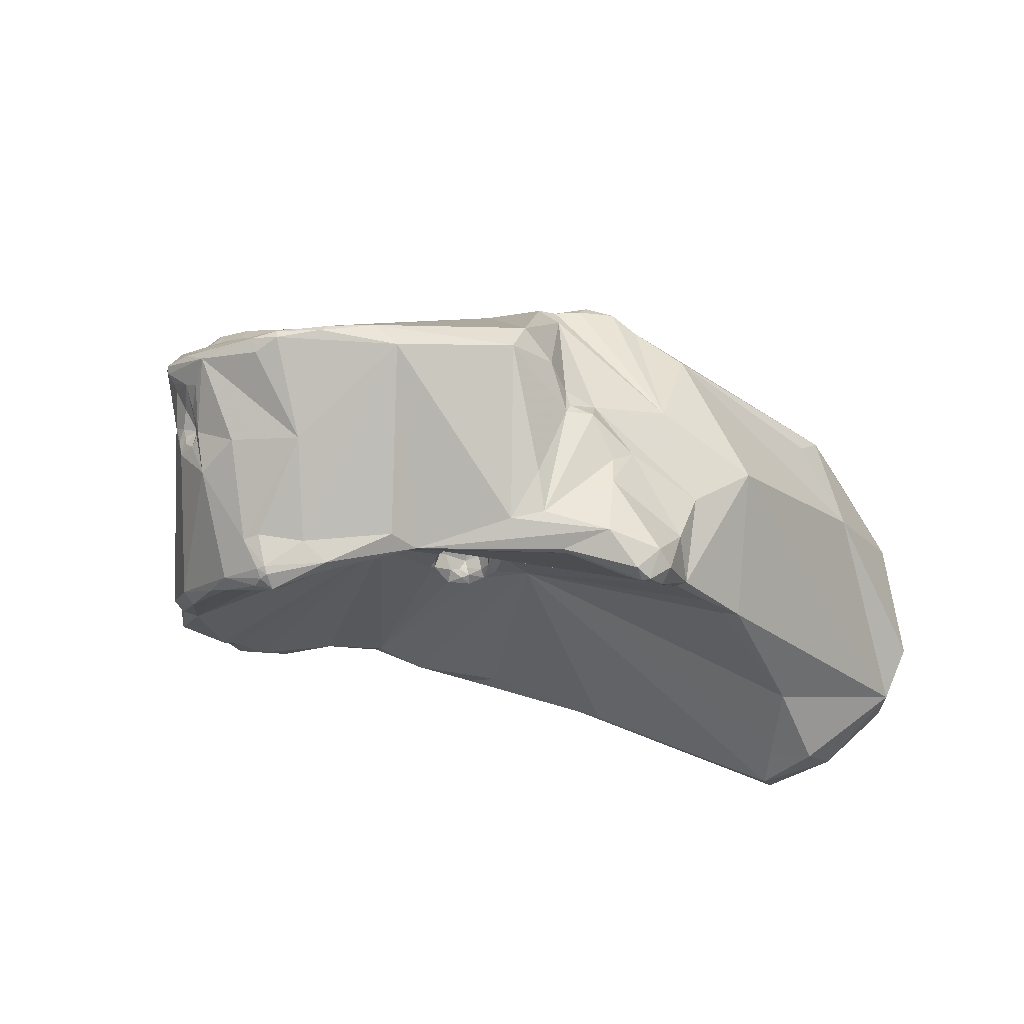
<metadata>
{"format":"obj","ext":"obj","renderer":"f3d","projection":"perspective","resolution":1024,"background":"white","views":[{"elev":-39.3,"azim":-43.3,"up":"+Z"}]}
</metadata>
<code>
o Generated_Mesh_From_X3D
v -93.9 43.4 91.03
v -93.36 42.51 91.15
v -93.37 42.45 90.76
v -93.64 43.47 90.44
v -91.72 41.07 91.54
v -89.79 41.17 93.01
v -93.52 43.26 91.4
v -94.74 45.75 90.93
v -94.64 47.2 92.14
v -94.68 48.47 92.39
v -94.58 48.55 92.06
v -94.14 48.71 91.88
v -93.85 48.81 91.63
v -90.22 39.95 91.8
v -89.36 39.52 90.96
v -92.08 41.22 91.16
v -94.22 46.81 90.5
v -94.26 47.51 90.94
v -93.59 47.8 90.1
v -93.17 47.86 89.14
v -93.53 48.45 90.58
v -93.06 48.17 89.43
v -93 48.21 89.25
v -92.89 48.61 88.96
v -93.17 49 90.03
v -92.88 48.38 89.7
v -93.02 49.05 89.71
v -92.94 49.05 89.37
v -90.75 44 87.82
v -92.47 46.3 88.12
v -92.44 48.28 87.59
v -89.93 47.38 85.1
v -90.2 48.03 85.06
v -89.36 47.54 83.83
v -89.48 47.88 83.82
v -89.15 47.63 83.55
v -93.86 49.9 93.64
v -93.51 49.4 94.49
v -93.13 50.69 93.65
v -84.28 37.12 93.58
v -84.96 37.15 92.14
v -93.03 49.45 89.75
v -92.84 49.48 89.07
v -93.16 49.62 90.48
v -82.06 38.68 87.8
v -85.77 43.71 85.28
v -88.56 46.09 84.77
v -89.74 49.83 84.3
v -88.9 50.34 84.4
v -89.41 51.29 84.59
v -88.96 51.57 84.75
v -82.29 40.12 85.95
v -81.37 39.06 86.22
v -84.47 43.64 85.17
v -84.42 44.11 85.38
v -87.53 45.77 83.99
v -87.36 46.27 83.89
v -89.2 48 83.51
v -89.05 48.49 83.49
v -88.57 47.92 83.24
v -88.16 47.79 83.52
v -88.61 48.5 83.48
v -89.22 50.3 84.19
v -91.24 51.54 97.56
v -91.29 52.24 96.86
v -82.61 37.25 92.74
v -81.23 37.75 91.08
v -80.31 37.06 91
v -81.3 37.72 92.19
v -81.01 37.74 91.55
v -80.66 37.42 91.28
v -79.66 37.24 91.29
v -79.73 37.49 92.05
v -79.03 37.23 88.13
v -79.03 37.17 89.26
v -84.24 47.87 88.26
v -89.5 53.21 85.52
v -88.93 53.28 85.17
v -77.09 36.51 85.05
v -79.29 37.31 85.37
v -80.13 39.21 84.94
v -79.79 39.35 85
v -76.17 36.77 84.69
v -75.98 37.47 84.29
v -77.8 37.19 84.06
v -77.7 38.08 84.2
v -76.99 37.23 83.91
v -77.18 37.53 83.89
v -76.44 37.59 84.14
v -89.2 51.02 99.99
v -90.17 51.6 99.37
v -89.93 52.22 99.89
v -90.01 53.34 99.48
v -89.92 50.41 98.58
v -90.51 50.84 98.28
v -90.4 52.25 99.13
v -90.27 53.06 98.54
v -89.89 53.72 98.72
v -81.06 39.55 98.57
v -80.17 39.18 98.14
v -82.94 40.92 97.81
v -76.61 36.27 92.83
v -77.99 36.98 90.05
v -74.57 36.49 89.12
v -88.31 55.79 87.05
v -87.76 56.13 87.31
v -87.59 56.1 87
v -86.97 55.89 86.94
v -86.88 57.07 87.02
v -75.18 36.98 87.02
v -73.86 37.96 85.77
v -73.98 38.43 85.77
v -88.42 51.55 100.5
v -89.29 53.05 100.2
v -88.53 53.11 100.5
v -88.74 53.53 100.3
v -79.99 39.56 99.13
v -79.17 39.3 99.65
v -78.6 38.92 99.9
v -78.85 39.94 100
v -78.22 39.52 100.2
v -77.74 39.4 100.3
v -84.45 49.06 101.2
v -89.69 53.53 99.5
v -89.13 53.81 99.82
v -77.77 38.03 99.39
v -76.7 37.63 98.64
v -79.11 38.87 99.3
v -75.01 36.32 96.91
v -72.35 35.19 91.04
v -81.48 49.76 90.35
v -71.98 38.4 85.95
v -70.61 38.83 86.25
v -86.88 55.43 101.4
v -85.84 54.87 101.8
v -85.91 55.65 101.9
v -77.08 40.79 101.7
v -86.1 56.34 101.3
v -76.94 39.02 100.1
v -85.9 58.11 96.66
v -77.75 47.73 92.82
v -77.54 47.75 93.29
v -77.26 47.66 92.83
v -78.32 48.55 91.92
v -78.22 47.95 93.03
v -78.29 48.31 93.04
v -78.35 48.22 92.63
v -78.03 48.5 93.29
v -77.76 49.93 92.67
v -77.45 50 92.87
v -77.43 50.27 92.47
v -77.05 47.57 91.57
v -75.96 47.41 91.39
v -76.23 48.09 91.97
v -78.6 48.27 91.04
v -77.96 47.4 90.89
v -78.39 47.98 91
v -77.98 47.89 91.6
v -78.21 48.16 91.54
v -78.39 48.43 91.32
v -78.43 49.22 91.29
v -78.21 49.38 91.54
v -77.89 50.03 91.87
v -77.9 50.37 91.44
v -77.6 50.43 91.65
v -84.73 59.04 89.25
v -83.81 58.32 88.31
v -82.61 58.72 89.01
v -82.81 59.01 89.05
v -81.96 59.55 89.35
v -69.91 38.43 86.29
v -84.36 54.99 102.3
v -83.9 55.67 102.3
v -66.95 36.07 96.41
v -77.06 50.27 92.62
v -76.3 49.48 93.06
v -75.97 49.25 92.96
v -82.22 60.15 91.93
v -80.67 60.3 92.21
v -75.91 48.58 92.53
v -75.69 48.71 91.88
v -75.22 48.7 91.69
v -74.05 47.75 91.66
v -75.76 49.33 92.67
v -76.01 50 92.65
v -75.87 50.04 92.32
v -76.11 50.3 92.25
v -76.51 50.5 92.11
v -75.54 49.37 92.01
v -75.73 50.08 91.99
v -75.88 50.38 91.9
v -76.22 50.99 91.8
v -75.24 49.52 91.77
v -75.39 50.39 91.8
v -81.33 60.17 90.02
v -80.54 59.65 90
v -79.99 60.18 90.95
v -79.12 59.75 90.67
v -79.73 54.35 104.8
v -78.07 52.59 105.8
v -78.42 53.18 105.5
v -78.35 53.6 105.4
v -79.78 55.06 104.2
v -78.5 54.49 103.5
v -78.37 54.52 103.2
v -78.32 54.93 103
v -77.93 54.76 103
v -81.64 55.87 103.1
v -79.79 55.36 103.5
v -79.02 54.98 103.3
v -79.26 55.62 103
v -79.71 57.23 101.8
v -78.6 56.34 102.5
v -80.87 59.54 97.37
v -65.93 35.99 97.2
v -63.5 36.63 94.09
v -75 57.42 91.79
v -74.89 57.92 92.05
v -77.52 58.31 91.16
v -76.06 58.59 92.4
v -79.49 60.11 91.87
v -79.09 59.93 91.29
v -78.93 60.16 92.53
v -63.38 41.45 86.4
v -77.49 52.6 106.3
v -76.26 51.29 106.4
v -76.42 52.84 106.5
v -76.17 53.36 106.2
v -75.99 53.56 105.6
v -75.64 53.26 106.2
v -77.72 53.16 106
v -77.66 53.84 104.9
v -76.87 53.53 105.6
v -75.87 53.38 103.7
v -75.71 53.46 104.9
v -75.3 53.69 104
v -74.97 53.62 105.3
v -74.66 53.62 104.6
v -77.72 54.17 103.8
v -77.72 54.35 103.4
v -77.25 54.37 103.3
v -77.47 54.65 103.2
v -77.96 55.13 102.9
v -77.49 55.01 103
v -77.05 54.86 103
v -76.42 53.42 103.9
v -76.31 54.05 102.8
v -77.07 55.63 102.7
v -76.2 54.52 102.9
v -75.25 54.29 103.1
v -74.48 54.36 103.2
v -74.64 55.67 101.8
v -74.16 55.87 100.9
v -78.24 57.24 101.6
v -75.2 56.79 100.2
v -73.72 55.48 99.12
v -73.47 55.27 99.58
v -73.8 55.47 99.47
v -73.99 55.76 99.39
v -73.92 56.85 98.04
v -73.17 55.25 99.32
v -73.25 55.72 98.87
v -73.14 56.48 97.95
v -75.57 58.75 94.91
v -72.75 57.55 92.13
v -69.73 54.69 91.07
v -70.06 56.22 91.58
v -72.57 57.2 91.72
v -59.57 43.16 85.54
v -61.17 44.26 85.52
v -60.05 45.67 85.06
v -74.62 53.39 105.8
v -68.01 46.14 105
v -69.31 49.18 106
v -72.21 52.99 104.4
v -69.97 53.56 102
v -73.22 55.28 101.6
v -61.09 40.14 101.2
v -60.82 40.87 101.4
v -70.97 55.14 99.83
v -72.91 55.23 99.81
v -72.89 55.33 100.5
v -72.38 55.47 99.29
v -72.05 55.63 99.06
v -72.39 55.33 100.4
v -72.11 55.38 99.77
v -72 55.44 99.44
v -61.01 38.48 99.5
v -60.31 39.77 100
v -67.87 53.06 98.23
v -67.66 53.15 97.95
v -67.35 52.93 98.05
v -67.77 53.77 97.59
v -69.33 54.7 98.56
v -68.8 54.53 98
v -68.61 54.31 98.6
v -68.42 54.93 96.3
v -58.96 37.74 95.32
v -57.34 39.08 95.75
v -56.44 39.01 91.17
v -65.24 51.79 89.4
v -65.95 53.12 90.28
v -56.64 40.29 88.94
v -57.3 43.8 86.52
v -66.92 48.5 105.7
v -68.87 50.97 105.2
v -64.32 44.92 104.2
v -63.82 46.01 104.1
v -65.72 48.97 104
v -65.59 51.18 101.6
v -67.46 53.59 100.4
v -63.29 50.24 99.82
v -64.73 51.67 97.85
v -67.61 53.3 98.82
v -67.04 53.1 97.91
v -67.14 53.42 97.69
v -67.1 53.19 98.86
v -66.87 53 98.63
v -66.68 52.96 98.33
v -66.08 53.19 97.46
v -66.59 53.12 99.14
v -66.49 52.98 98.79
v -65.69 52.72 98.33
v -66.16 52.95 98.16
v -65.54 52.56 99.52
v -60.98 49.1 96.46
v -65.15 52.04 96.96
v -64.1 50.99 96.52
v -63.9 50.83 97.73
v -66.73 53.87 96.22
v -65.64 53.25 95.74
v -56.22 40.6 94.47
v -56.62 40.68 95.84
v -56.28 40.89 94.86
v -56.39 41.6 94.13
v -56.33 41.79 94.68
v -56.63 42.4 94.49
v -56.17 41.98 95.4
v -56.86 43.48 94.43
v -56.88 43.24 95.74
v -57.37 45.29 94.88
v -59.79 47.86 94.16
v -60.06 48.09 94.07
v -59.87 48.17 93.78
v -59.37 47.72 94.32
v -58.96 47.88 93.74
v -59.6 48.37 93.53
v -59.19 47.68 96.29
v -60.1 48.84 93.75
v -59.77 48.59 93.48
v -60.25 48.54 95.18
v -60.43 48.79 94.75
v -56.17 40.53 93.72
v -55.37 42.45 92.36
v -55.57 42.78 92.69
v -56.08 43.85 93.73
v -55.6 43.59 92.76
v -59.81 49.6 92.05
v -55.45 41.72 89.2
v -57.54 47.35 86.66
v -93.9 43.4 91.03
v -93.9 43.4 91.03
v -93.37 42.45 90.76
v -84.28 37.12 93.58
v -84.28 37.12 93.58
v -84.96 37.15 92.14
v -84.96 37.15 92.14
v -82.06 38.68 87.8
v -89.41 51.29 84.59
v -81.37 39.06 86.22
v -84.47 43.64 85.17
v -87.36 46.27 83.89
v -88.57 47.92 83.24
v -81.23 37.75 91.08
v -81.01 37.74 91.55
v -79.73 37.49 92.05
v -80.13 39.21 84.94
v -76.17 36.77 84.69
v -76.17 36.77 84.69
v -75.98 37.47 84.29
v -77.8 37.19 84.06
v -77.8 37.19 84.06
v -76.99 37.23 83.91
v -76.99 37.23 83.91
v -76.99 37.23 83.91
v -77.18 37.53 83.89
v -74.57 36.49 89.12
v -86.88 57.07 87.02
v -86.88 57.07 87.02
v -73.86 37.96 85.77
v -73.86 37.96 85.77
v -73.86 37.96 85.77
v -79.99 39.56 99.13
v -77.77 38.03 99.39
v -76.7 37.63 98.64
v -75.01 36.32 96.91
v -75.01 36.32 96.91
v -77.54 47.75 93.29
v -77.54 47.75 93.29
v -77.54 47.75 93.29
v -77.26 47.66 92.83
v -78.22 47.95 93.03
v -78.29 48.31 93.04
v -78.03 48.5 93.29
v -78.03 48.5 93.29
v -77.45 50 92.87
v -77.05 47.57 91.57
v -77.05 47.57 91.57
v -75.96 47.41 91.39
v -76.23 48.09 91.97
v -76.23 48.09 91.97
v -77.98 47.89 91.6
v -78.39 48.43 91.32
v -78.39 48.43 91.32
v -77.89 50.03 91.87
v -77.9 50.37 91.44
v -77.9 50.37 91.44
v -77.6 50.43 91.65
v -77.6 50.43 91.65
v -77.6 50.43 91.65
v -77.6 50.43 91.65
v -84.73 59.04 89.25
v -83.81 58.32 88.31
v -69.91 38.43 86.29
v -75.97 49.25 92.96
v -75.76 49.33 92.67
v -76.51 50.5 92.11
v -76.51 50.5 92.11
v -75.88 50.38 91.9
v -75.88 50.38 91.9
v -76.22 50.99 91.8
v -81.33 60.17 90.02
v -81.33 60.17 90.02
v -79.78 55.06 104.2
v -65.93 35.99 97.2
v -63.5 36.63 94.09
v -77.52 58.31 91.16
v -76.06 58.59 92.4
v -63.38 41.45 86.4
v -77.66 53.84 104.9
v -75.87 53.38 103.7
v -75.87 53.38 103.7
v -76.31 54.05 102.8
v -75.25 54.29 103.1
v -73.72 55.48 99.12
v -73.92 56.85 98.04
v -70.06 56.22 91.58
v -70.06 56.22 91.58
v -70.06 56.22 91.58
v -59.57 43.16 85.54
v -60.05 45.67 85.06
v -61.01 38.48 99.5
v -67.87 53.06 98.23
v -67.87 53.06 98.23
v -67.35 52.93 98.05
v -67.35 52.93 98.05
v -68.8 54.53 98
v -56.44 39.01 91.17
v -65.95 53.12 90.28
v -56.64 40.29 88.94
v -66.92 48.5 105.7
v -66.92 48.5 105.7
v -68.87 50.97 105.2
v -67.61 53.3 98.82
v -67.04 53.1 97.91
v -66.08 53.19 97.46
v -56.17 41.98 95.4
v -57.37 45.29 94.88
v -57.37 45.29 94.88
v -57.37 45.29 94.88
v -60.06 48.09 94.07
v -59.37 47.72 94.32
v -59.37 47.72 94.32
v -58.96 47.88 93.74
v -59.19 47.68 96.29
v -56.17 40.53 93.72
v -55.37 42.45 92.36
v -55.37 42.45 92.36
v -56.08 43.85 93.73
v -55.6 43.59 92.76
v -59.81 49.6 92.05
v -59.81 49.6 92.05
v -55.45 41.72 89.2
v -55.45 41.72 89.2
v -57.54 47.35 86.66
v -57.54 47.35 86.66
f 16 2 3
f 2 7 1
f 3 2 361
f 362 4 363
f 362 8 4
f 16 363 15
f 5 2 16
f 5 6 2
f 14 5 16
f 5 14 6
f 6 9 7
f 2 6 7
f 7 9 1
f 9 8 1
f 10 8 9
f 8 18 17
f 10 11 8
f 8 11 18
f 11 12 18
f 37 11 10
f 13 18 12
f 21 18 13
f 14 15 41
f 14 16 15
f 363 29 15
f 363 4 29
f 8 29 4
f 20 8 17
f 8 30 29
f 8 20 30
f 19 17 18
f 20 17 19
f 30 20 31
f 20 19 22
f 26 22 19
f 22 23 20
f 23 24 31
f 20 23 31
f 26 19 18
f 26 18 21
f 22 26 23
f 24 23 26
f 13 44 21
f 44 25 21
f 21 25 26
f 25 27 26
f 27 28 26
f 27 43 28
f 26 28 24
f 43 24 28
f 43 77 31
f 24 43 31
f 29 30 33
f 31 33 30
f 33 31 48
f 48 31 77
f 47 15 29
f 46 15 47
f 29 32 47
f 29 33 32
f 47 32 34
f 32 33 34
f 33 35 34
f 48 35 33
f 56 47 34
f 34 36 56
f 34 35 36
f 56 36 60
f 57 56 60
f 36 35 58
f 101 6 14
f 6 38 9
f 11 37 39
f 11 39 12
f 10 9 38
f 10 38 37
f 39 13 12
f 366 66 40
f 14 41 364
f 42 25 44
f 27 25 42
f 43 27 42
f 42 44 43
f 44 77 43
f 13 39 44
f 366 45 67
f 366 67 66
f 52 367 15
f 367 52 368
f 53 368 52
f 54 52 15
f 46 54 15
f 55 372 76
f 47 56 46
f 63 49 62
f 48 50 63
f 50 48 77
f 49 63 51
f 63 369 51
f 53 52 80
f 80 52 54
f 54 46 56
f 54 56 57
f 371 372 55
f 82 371 55
f 58 35 48
f 58 59 60
f 58 48 59
f 36 58 60
f 59 62 60
f 372 373 61
f 61 373 62
f 61 76 372
f 61 62 76
f 62 49 76
f 48 63 59
f 62 59 63
f 101 137 38
f 38 94 95
f 38 64 37
f 95 64 38
f 140 37 65
f 37 64 65
f 99 40 100
f 14 365 101
f 101 38 6
f 39 37 140
f 100 40 66
f 66 69 100
f 66 67 69
f 67 45 370
f 67 70 69
f 71 375 374
f 71 374 68
f 374 53 68
f 53 75 68
f 375 71 73
f 71 68 73
f 69 70 376
f 103 68 75
f 376 68 72
f 376 72 103
f 103 72 68
f 74 103 75
f 80 74 53
f 75 53 74
f 76 49 51
f 51 369 78
f 50 77 78
f 108 51 78
f 77 105 78
f 44 105 77
f 107 78 105
f 107 108 78
f 74 80 79
f 74 79 110
f 74 110 103
f 81 82 86
f 82 112 86
f 377 80 54
f 81 371 82
f 55 76 82
f 80 85 79
f 79 85 87
f 83 110 79
f 87 378 79
f 379 383 84
f 380 384 89
f 112 380 89
f 377 381 80
f 385 382 88
f 382 81 88
f 86 88 81
f 89 88 86
f 386 89 384
f 86 112 89
f 94 137 90
f 137 113 90
f 94 90 91
f 91 92 96
f 90 92 91
f 90 113 92
f 113 114 92
f 92 93 96
f 92 114 93
f 124 93 114
f 99 120 101
f 38 137 94
f 95 91 64
f 96 64 91
f 65 64 98
f 98 140 65
f 94 91 95
f 97 64 96
f 64 97 98
f 97 96 93
f 98 97 93
f 124 98 93
f 117 100 102
f 99 101 365
f 39 140 44
f 100 69 376
f 130 129 102
f 104 102 376
f 102 100 376
f 44 140 105
f 104 130 102
f 103 104 376
f 82 76 112
f 76 156 112
f 76 51 108
f 140 106 105
f 106 107 105
f 109 107 106
f 108 107 388
f 110 104 103
f 387 110 111
f 111 110 83
f 84 390 379
f 391 380 112
f 132 391 112
f 137 123 113
f 123 115 113
f 115 114 113
f 116 125 114
f 115 116 114
f 134 125 116
f 134 116 115
f 117 120 99
f 128 118 117
f 118 128 119
f 119 120 118
f 117 118 120
f 120 119 121
f 139 122 119
f 122 121 119
f 137 121 122
f 122 139 137
f 101 120 137
f 125 124 114
f 98 124 125
f 128 126 119
f 128 102 126
f 394 139 119
f 126 102 127
f 127 102 129
f 139 394 395
f 117 99 100
f 128 393 102
f 396 215 395
f 76 131 156
f 156 131 157
f 155 157 131
f 131 76 108
f 131 108 167
f 140 109 106
f 388 167 108
f 109 140 166
f 423 389 422
f 392 130 104
f 130 392 171
f 183 132 112
f 391 132 424
f 132 183 133
f 133 424 132
f 137 172 123
f 123 172 135
f 135 115 123
f 134 98 125
f 135 134 115
f 134 138 98
f 172 136 135
f 135 136 134
f 134 136 138
f 120 121 137
f 139 395 215
f 98 138 140
f 140 138 214
f 214 178 140
f 145 142 141
f 142 143 141
f 143 158 141
f 158 143 152
f 180 401 398
f 180 154 401
f 154 407 401
f 145 159 147
f 158 159 145
f 144 159 160
f 402 146 148
f 403 145 147
f 141 158 145
f 159 144 147
f 144 413 162
f 402 148 399
f 403 149 404
f 147 144 403
f 403 144 149
f 163 144 162
f 163 149 144
f 415 151 149
f 404 149 150
f 150 149 151
f 176 405 406
f 176 406 175
f 150 151 175
f 166 140 178
f 408 156 412
f 408 112 156
f 153 112 408
f 410 153 408
f 183 112 153
f 409 411 181
f 154 180 181
f 409 181 182
f 155 160 157
f 159 158 156
f 157 159 156
f 160 159 157
f 155 131 161
f 162 414 155
f 162 155 161
f 161 131 164
f 162 161 416
f 162 416 163
f 131 217 164
f 151 415 165
f 165 415 417
f 418 164 217
f 151 419 188
f 427 420 192
f 431 421 217
f 131 219 217
f 219 131 196
f 422 169 423
f 131 167 168
f 169 168 167
f 131 168 196
f 196 168 170
f 168 169 170
f 169 422 170
f 195 170 422
f 303 130 171
f 183 224 133
f 424 133 439
f 199 173 172
f 173 199 208
f 172 173 136
f 138 136 173
f 212 138 173
f 208 212 173
f 138 212 214
f 137 139 215
f 435 397 174
f 176 400 405
f 175 151 188
f 398 177 180
f 176 425 400
f 185 425 176
f 175 185 176
f 187 185 175
f 184 180 177
f 425 185 426
f 188 187 175
f 179 178 214
f 129 130 216
f 397 436 174
f 183 153 182
f 182 193 183
f 185 186 426
f 185 187 186
f 189 180 184
f 181 180 189
f 426 186 189
f 186 190 189
f 186 187 190
f 187 191 190
f 187 188 429
f 428 431 430
f 181 189 193
f 193 189 190
f 181 193 182
f 190 430 194
f 194 430 431
f 431 217 194
f 193 190 194
f 193 194 183
f 194 217 268
f 219 196 198
f 432 196 170
f 178 433 166
f 197 433 178
f 432 197 198
f 432 198 196
f 179 197 178
f 222 197 179
f 179 221 222
f 197 222 198
f 303 436 130
f 424 439 460
f 137 200 172
f 226 225 137
f 225 200 137
f 200 201 172
f 202 199 201
f 231 201 200
f 202 201 231
f 203 202 232
f 199 172 201
f 208 199 203
f 202 203 199
f 204 210 434
f 239 204 440
f 205 204 239
f 204 205 210
f 210 205 211
f 205 206 211
f 440 204 434
f 239 240 205
f 240 207 205
f 206 205 207
f 207 243 206
f 244 243 207
f 243 213 206
f 212 208 211
f 209 208 434
f 208 209 211
f 434 210 209
f 211 209 210
f 206 213 211
f 254 212 213
f 212 211 213
f 435 174 436
f 215 288 137
f 179 214 223
f 194 268 183
f 219 218 217
f 264 218 220
f 218 437 220
f 268 217 218
f 198 438 219
f 223 222 221
f 179 223 221
f 220 198 222
f 220 222 223
f 303 300 436
f 183 268 266
f 270 224 183
f 225 231 200
f 226 227 225
f 225 227 231
f 226 274 227
f 228 231 227
f 274 230 227
f 230 228 227
f 228 229 233
f 230 274 272
f 230 272 228
f 231 232 202
f 239 440 246
f 231 233 232
f 440 233 246
f 231 228 233
f 274 226 273
f 234 247 246
f 235 441 246
f 236 442 235
f 236 250 442
f 235 233 229
f 236 235 238
f 228 237 229
f 237 235 229
f 237 238 235
f 236 238 250
f 252 250 251
f 238 237 275
f 250 238 251
f 238 276 251
f 241 240 239
f 242 240 241
f 240 242 207
f 245 242 241
f 242 244 207
f 244 248 243
f 248 213 243
f 246 247 239
f 239 247 241
f 244 242 245
f 248 244 245
f 247 245 241
f 233 235 246
f 442 250 443
f 247 249 245
f 444 249 247
f 245 249 248
f 250 252 249
f 252 248 249
f 248 254 213
f 254 248 252
f 273 226 137
f 255 253 259
f 258 259 253
f 252 251 276
f 253 252 277
f 252 253 255
f 254 214 212
f 255 254 252
f 214 254 255
f 260 255 259
f 259 256 260
f 256 257 261
f 256 258 257
f 259 258 256
f 261 262 445
f 262 446 445
f 257 258 253
f 281 261 257
f 262 263 446
f 446 263 297
f 255 446 214
f 298 435 436
f 435 298 452
f 214 264 223
f 214 446 264
f 446 297 264
f 223 264 220
f 297 265 264
f 264 265 218
f 268 218 265
f 298 436 300
f 301 183 266
f 266 267 301
f 302 301 447
f 448 268 265
f 297 449 265
f 266 268 267
f 331 449 297
f 271 183 301
f 270 183 271
f 269 224 270
f 450 460 439
f 271 269 270
f 305 274 273
f 306 272 274
f 228 272 237
f 237 272 275
f 275 276 238
f 275 272 463
f 275 463 276
f 137 307 273
f 307 305 273
f 276 463 310
f 277 282 253
f 252 276 277
f 137 278 307
f 278 279 307
f 452 289 278
f 279 308 307
f 289 279 278
f 285 277 280
f 284 287 280
f 294 280 311
f 297 280 294
f 277 311 280
f 282 257 253
f 281 282 285
f 257 282 281
f 286 281 285
f 261 281 286
f 286 283 261
f 261 283 262
f 262 283 284
f 284 263 262
f 297 263 284
f 277 285 282
f 283 286 287
f 284 283 287
f 285 280 286
f 286 280 287
f 284 280 297
f 278 137 288
f 292 290 318
f 291 453 455
f 453 291 295
f 293 295 291
f 297 293 316
f 293 297 295
f 454 296 314
f 464 318 290
f 457 296 454
f 315 316 291
f 315 291 455
f 293 291 316
f 294 296 295
f 297 294 295
f 311 296 294
f 299 279 289
f 452 299 289
f 299 452 298
f 331 297 330
f 299 298 300
f 459 449 331
f 360 331 358
f 301 302 271
f 331 360 459
f 271 302 485
f 359 458 460
f 304 460 450
f 304 450 451
f 304 451 486
f 304 486 483
f 359 460 304
f 306 274 461
f 307 308 305
f 308 309 462
f 462 309 463
f 310 463 309
f 310 309 308
f 310 311 276
f 311 277 276
f 312 310 308
f 328 327 329
f 313 329 327
f 327 320 313
f 313 325 329
f 310 325 311
f 310 312 325
f 329 325 312
f 296 311 314
f 464 317 318
f 311 317 464
f 319 292 318
f 465 456 319
f 319 466 465
f 320 316 315
f 297 316 330
f 317 322 318
f 318 322 319
f 324 319 322
f 466 319 324
f 323 466 324
f 320 330 316
f 322 321 325
f 317 311 321
f 321 311 325
f 321 322 317
f 323 324 322
f 313 323 325
f 313 320 323
f 325 323 322
f 338 308 279
f 312 308 348
f 352 329 326
f 329 312 326
f 326 312 348
f 320 327 331
f 327 481 331
f 329 352 328
f 481 328 352
f 327 328 481
f 331 330 320
f 332 300 353
f 300 332 299
f 333 279 299
f 332 333 299
f 334 333 332
f 334 332 335
f 476 335 332
f 338 279 333
f 336 334 335
f 336 335 337
f 335 339 337
f 467 334 336
f 336 337 467
f 340 337 339
f 334 338 333
f 337 340 467
f 339 356 341
f 308 338 340
f 340 468 308
f 340 339 468
f 479 357 469
f 352 343 349
f 342 344 471
f 343 344 349
f 342 346 344
f 346 347 344
f 347 350 344
f 350 349 344
f 348 343 351
f 351 343 352
f 348 345 342
f 342 343 348
f 472 469 474
f 345 346 342
f 481 347 346
f 350 347 481
f 348 351 326
f 470 473 475
f 352 349 481
f 349 350 481
f 326 351 352
f 300 354 353
f 484 354 300
f 476 477 335
f 477 339 335
f 339 477 355
f 478 483 357
f 356 339 355
f 355 477 480
f 355 480 356
f 474 469 357
f 482 474 357
f 486 482 357
f 483 486 357
f 468 348 308

</code>
